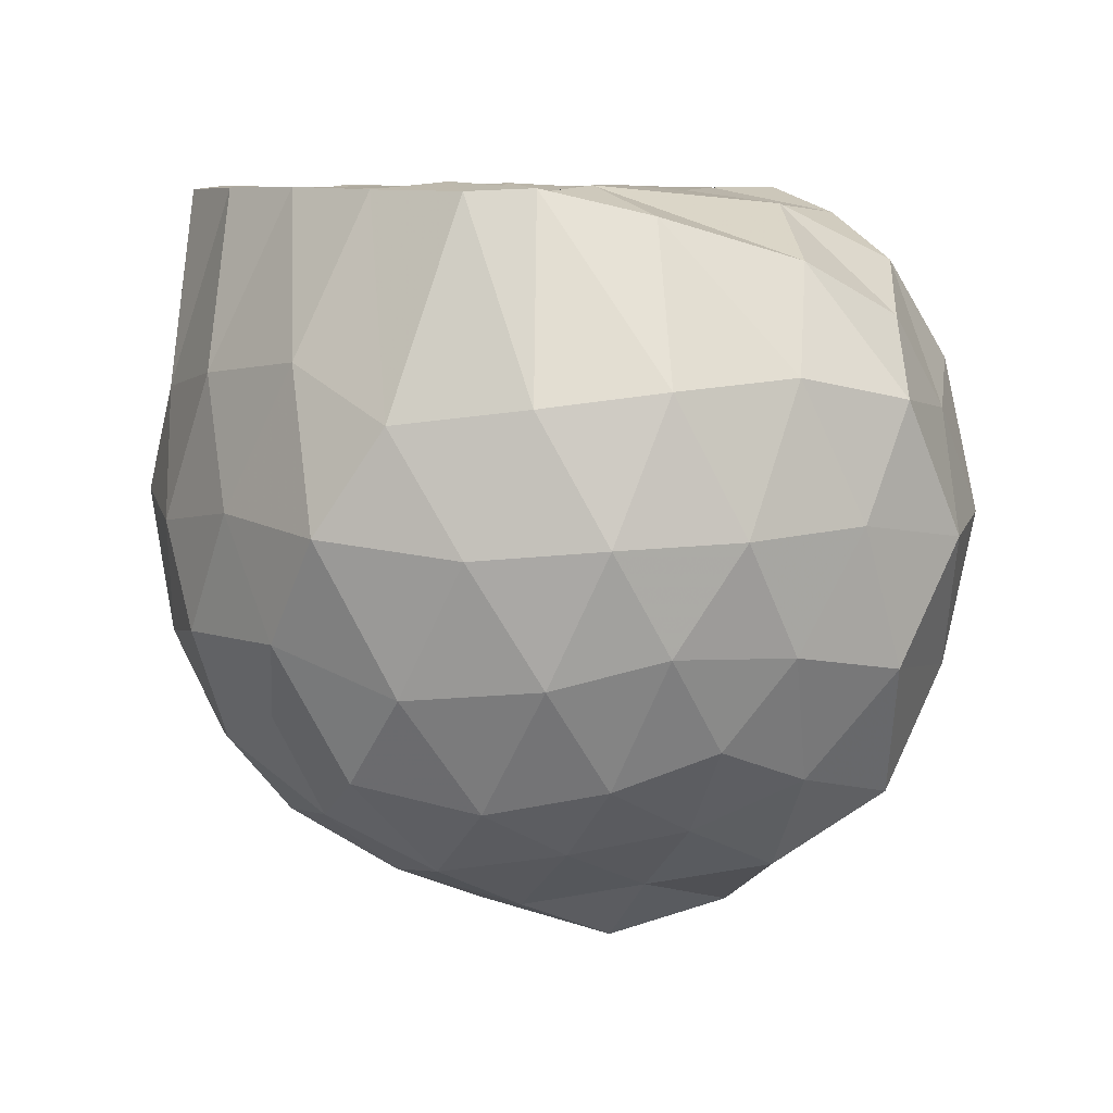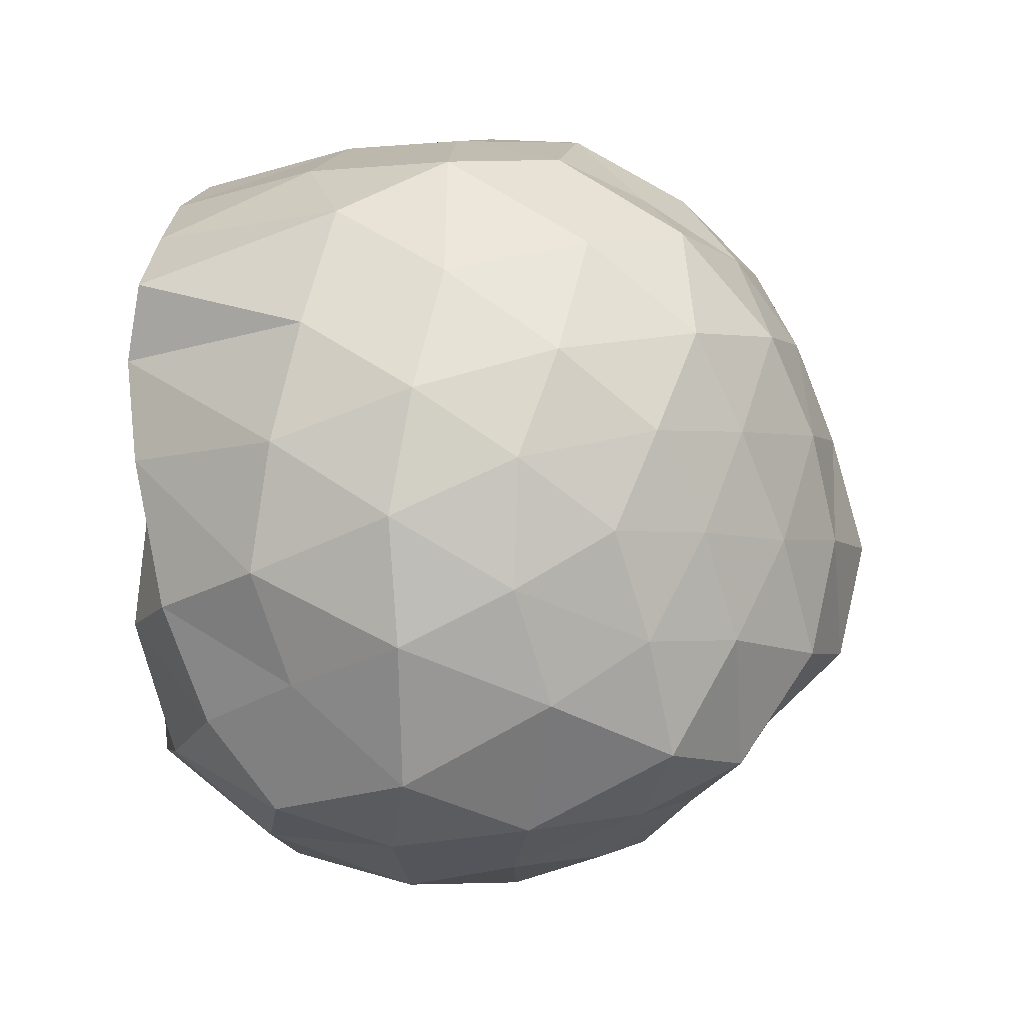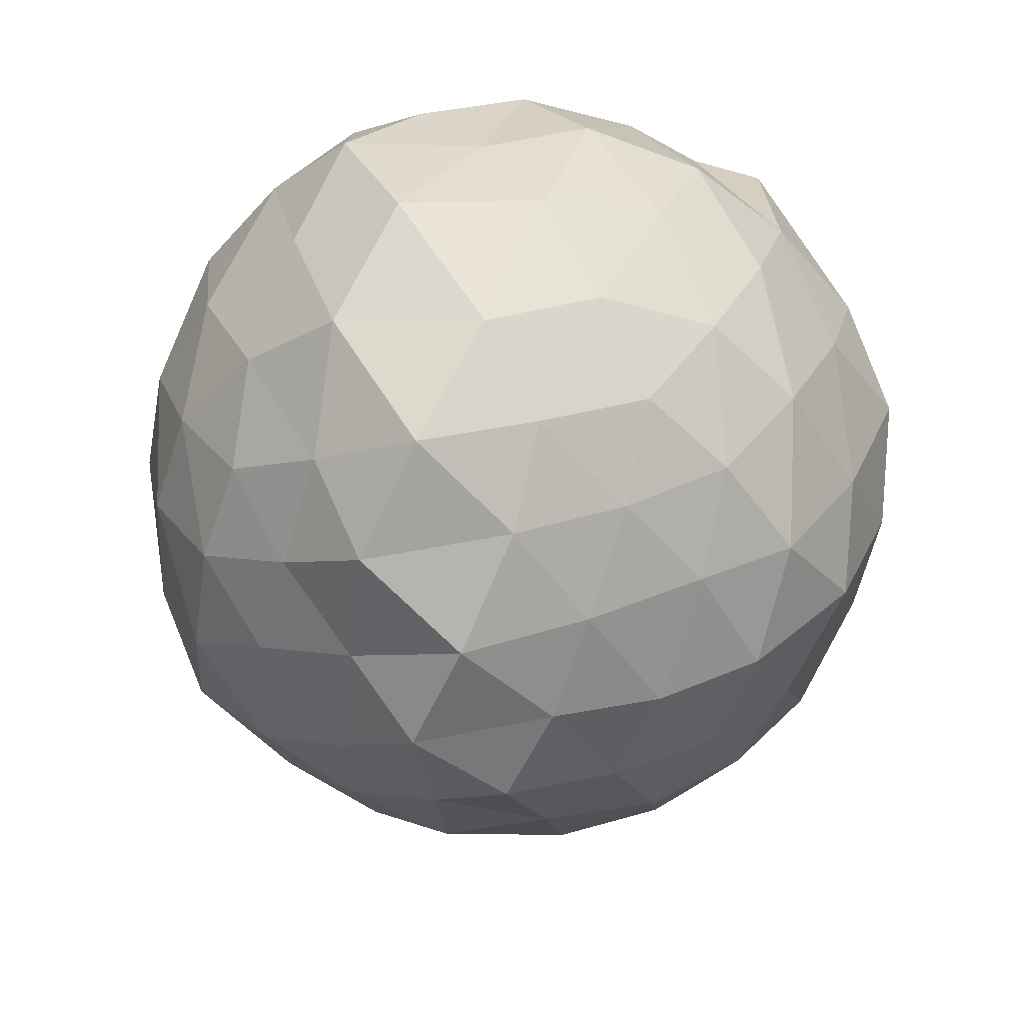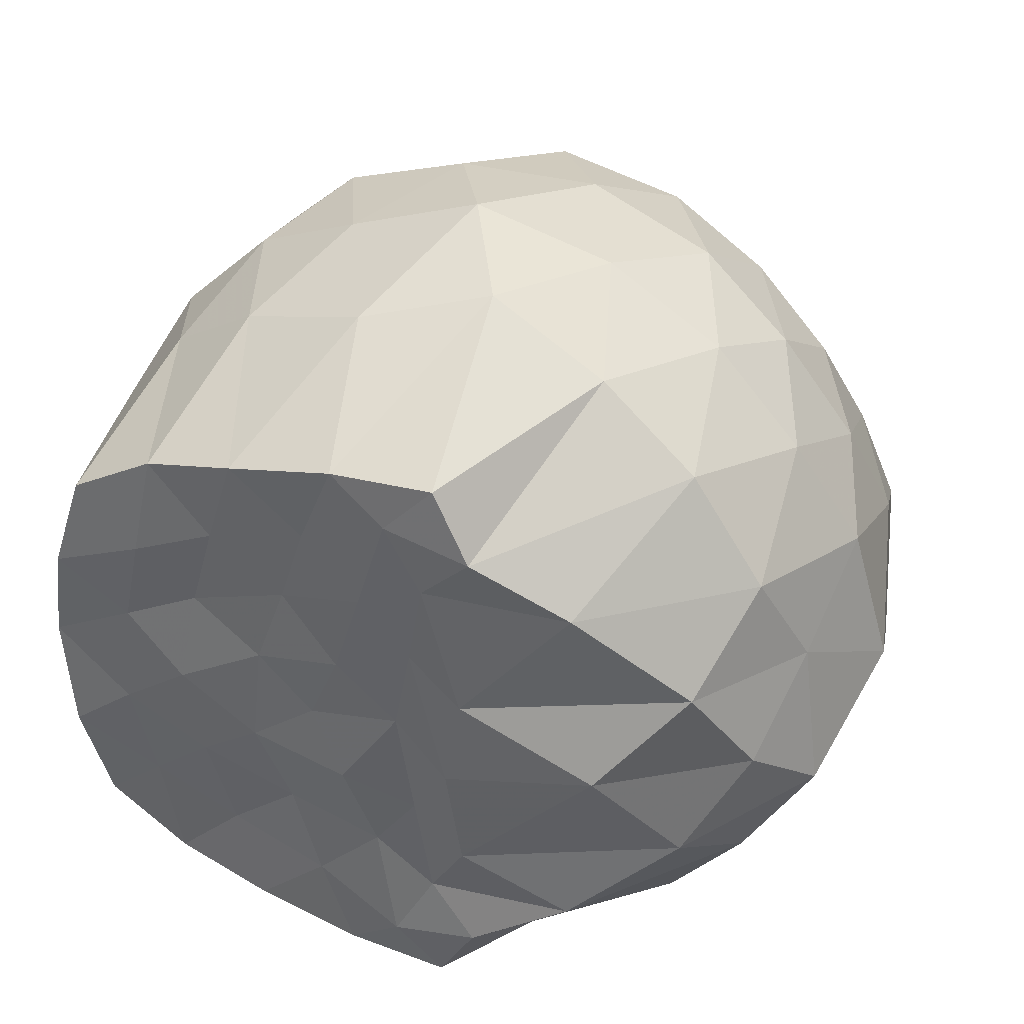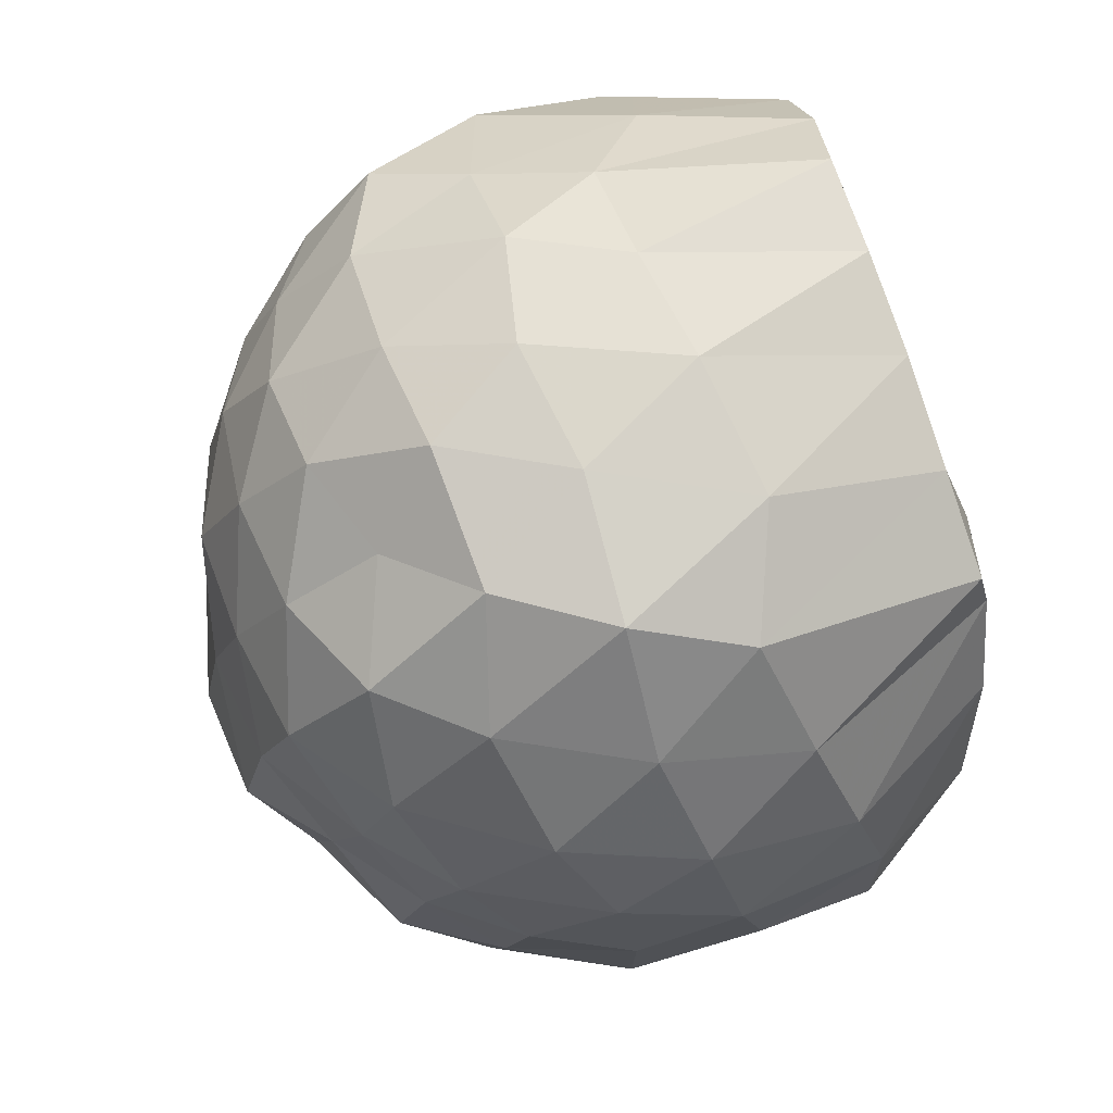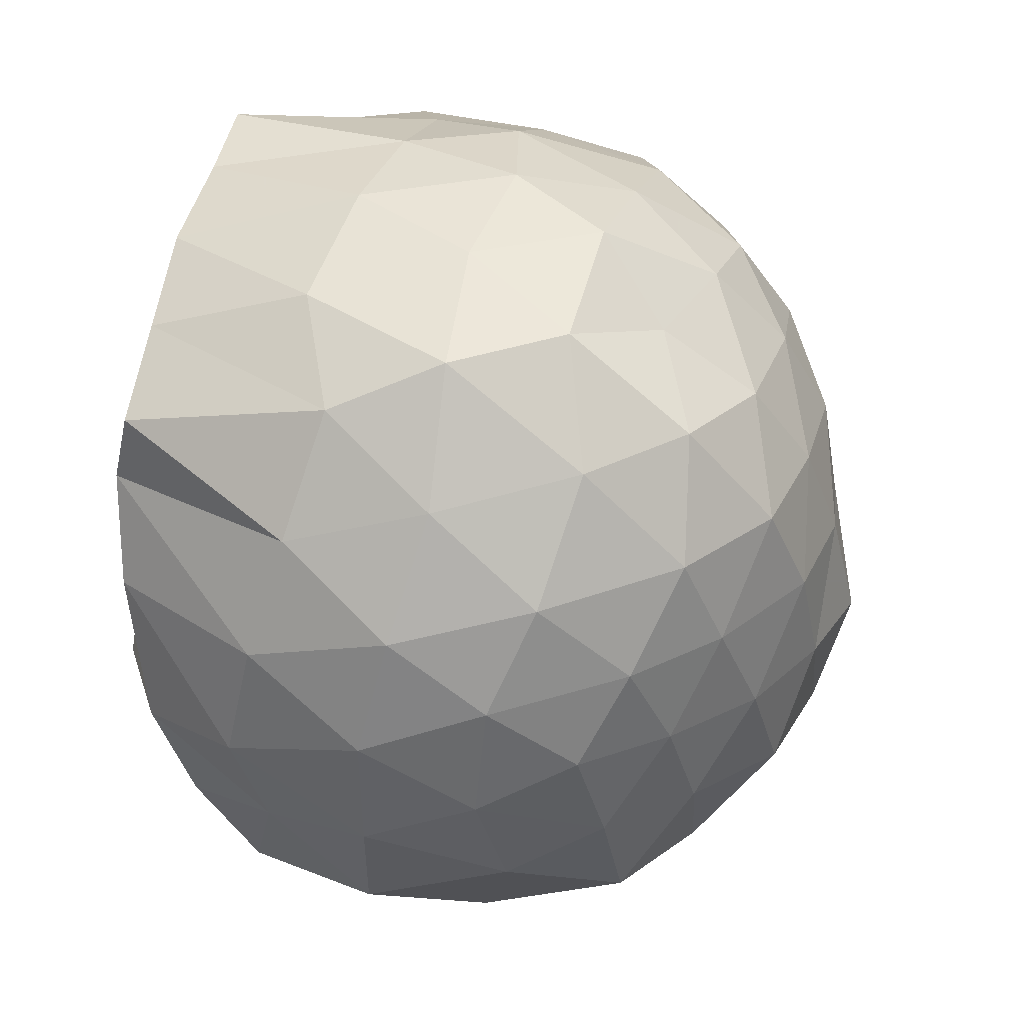
<metadata>
{"format":"obj","ext":"obj","renderer":"f3d","projection":"perspective","resolution":1024,"background":"white","views":[{"elev":7.8,"azim":29.8,"up":"+Z"},{"elev":37.4,"azim":97.3,"up":"+Y"},{"elev":-39.4,"azim":104.5,"up":"+Z"},{"elev":38.5,"azim":24.1,"up":"+Y"},{"elev":-77.9,"azim":-70.0,"up":"+Y"},{"elev":74.0,"azim":103.4,"up":"+Y"}]}
</metadata>
<code>
v -1.617 -0.01021 0.9828
v -1.465 -0.02102 -0.7956
v -0.6201 -0.02292 0.7055
v -0.7369 0.2128 0.8215
v -0.9875 0.4411 0.927
v -1.205 0.5708 0.9866
v -1.296 0.7304 0.9682
v -1.539 0.7095 0.975
v -1.784 0.6571 0.9889
v -2.009 0.5855 0.9674
v -2.207 0.4646 0.9739
v -2.274 0.2367 0.993
v -2.321 -0.01543 0.9653
v -2.28 -0.2775 0.9904
v -2.206 -0.4941 0.9824
v -2.01 -0.6157 0.9868
v -1.785 -0.6896 0.9888
v -1.539 -0.7489 0.983
v -1.297 -0.7611 0.9796
v -1.207 -0.6057 0.9858
v -0.9864 -0.4728 0.9261
v -0.7434 -0.2454 0.8292
v -0.5759 0.1498 0.4889
v -0.6689 0.3922 0.588
v -0.8478 0.6301 0.5665
v -1.083 0.7998 0.5325
v -1.366 0.9268 0.4975
v -1.643 0.866 0.6159
v -1.949 0.7607 0.5783
v -2.173 0.6042 0.531
v -2.346 0.38 0.4979
v -2.465 0.1447 0.5693
v -2.416 -0.1792 0.628
v -2.347 -0.4108 0.4983
v -2.174 -0.6357 0.5299
v -1.948 -0.7932 0.5782
v -1.643 -0.8984 0.6166
v -1.366 -0.9593 0.4965
v -1.083 -0.8326 0.5333
v -0.8479 -0.6626 0.5672
v -0.6674 -0.423 0.5885
v -0.5176 -0.1869 0.5318
v -0.5509 0.3096 0.2358
v -0.7041 0.5572 0.2752
v -0.9152 0.7591 0.2509
v -1.196 0.8938 0.219
v -1.514 0.9911 0.2566
v -1.826 0.8714 0.2811
v -2.097 0.7302 0.2346
v -2.294 0.5344 0.2749
v -2.427 0.2791 0.2399
v -2.533 -0.01645 0.2823
v -2.428 -0.3104 0.239
v -2.295 -0.5661 0.277
v -2.097 -0.7624 0.2344
v -1.827 -0.9034 0.2809
v -1.513 -1.023 0.2567
v -1.197 -0.9264 0.219
v -0.9188 -0.795 0.2445
v -0.7042 -0.5895 0.2536
v -0.5586 -0.3165 0.2677
v -0.4608 -0.0235 0.2188
v -0.6571 0.4153 -0.01
v -0.8338 0.6485 0.004527
v -1.059 0.7936 -0.05893
v -1.365 0.8883 -0.09157
v -1.666 0.9281 0.01025
v -1.973 0.8059 -0.002952
v -2.17 0.6143 -0.04378
v -2.339 0.3862 -0.07827
v -2.463 0.1547 -0.01653
v -2.5 -0.1803 0.01905
v -2.358 -0.4057 -0.06209
v -2.174 -0.643 -0.04262
v -1.971 -0.8403 -0.0007551
v -1.665 -0.9604 0.0103
v -1.366 -0.921 -0.09113
v -1.059 -0.8258 -0.05904
v -0.8359 -0.6829 0.00668
v -0.6566 -0.447 -0.008773
v -0.5277 -0.1923 -0.06025
v -0.5686 0.1601 -0.1052
v -0.8006 0.4905 -0.2187
v -1.001 0.6305 -0.2914
v -1.251 0.7336 -0.3571
v -1.533 0.8268 -0.3001
v -1.786 0.7604 -0.1887
v -1.997 0.6393 -0.2768
v -2.169 0.4304 -0.3174
v -2.306 0.1919 -0.2696
v -2.411 -0.03005 -0.1772
v -2.304 -0.2303 -0.2724
v -2.167 -0.4634 -0.3196
v -1.997 -0.6737 -0.2774
v -1.786 -0.7921 -0.1889
v -1.532 -0.859 -0.3006
v -1.253 -0.7674 -0.3568
v -0.9959 -0.6579 -0.3006
v -0.7985 -0.5213 -0.2166
v -0.7108 -0.2844 -0.3108
v -0.6312 -0.01505 -0.3798
v -0.7112 0.2525 -0.3105
v -0.9193 -0.003854 0.9511
v -1.235 0.1386 0.9801
v -1.321 0.456 0.9861
v -1.41 0.6055 0.9827
v -1.616 0.5143 0.9801
v -1.859 0.4295 0.9725
v -2.053 0.3381 0.989
v -2.106 0.1144 0.9759
v -2.124 -0.1455 0.987
v -2.064 -0.3666 0.9838
v -1.855 -0.4629 0.9741
v -1.622 -0.5418 0.9763
v -1.406 -0.641 1
v -1.319 -0.4776 0.9709
v -1.228 -0.3234 0.9921
v -1.268 -0.08463 0.992
v -1.355 0.2547 0.9863
v -1.477 0.3779 0.9897
v -1.684 0.3107 0.9681
v -1.923 0.214 0.9622
v -1.96 -0.01781 0.9911
v -1.921 -0.2463 0.9835
v -1.696 -0.3329 0.9645
v -1.463 -0.3746 0.9744
v -1.36 -0.2263 0.9737
v -1.395 0.04329 0.9852
v -1.541 0.1683 0.9906
v -1.753 0.1078 0.9758
v -1.774 -0.1383 0.9875
v -1.536 -0.1755 0.9974
v -0.934 0.4021 -0.4137
v -1.162 0.5284 -0.479
v -1.448 0.6075 -0.5294
v -1.726 0.6407 -0.4287
v -1.941 0.4706 -0.4732
v -2.113 0.2178 -0.4752
v -2.235 -0.03034 -0.4003
v -2.114 -0.2508 -0.475
v -1.942 -0.5045 -0.4727
v -1.727 -0.6754 -0.4281
v -1.448 -0.6393 -0.534
v -1.159 -0.5579 -0.4788
v -0.9236 -0.4236 -0.4235
v -0.8267 -0.2021 -0.5343
v -0.8592 0.1533 -0.5035
v -1.097 0.2708 -0.5953
v -1.378 0.3782 -0.6463
v -1.667 0.4449 -0.5903
v -1.87 0.2572 -0.6138
v -2.022 -0.01649 -0.5728
v -1.87 -0.2873 -0.618
v -1.662 -0.4767 -0.5908
v -1.369 -0.4038 -0.6542
v -1.098 -0.3052 -0.5932
v -1.035 -0.01726 -0.6845
v -1.284 0.1385 -0.7198
v -1.583 0.2212 -0.6998
v -1.757 0.003931 -0.6897
v -1.583 -0.2333 -0.7031
v -1.251 -0.1931 -0.7591
f 3 23 4
f 4 23 24
f 4 24 5
f 5 24 25
f 5 25 6
f 6 25 26
f 6 26 7
f 7 26 27
f 7 27 8
f 8 27 28
f 8 28 9
f 9 28 29
f 9 29 10
f 10 29 30
f 10 30 11
f 11 30 31
f 11 31 12
f 12 31 32
f 12 32 13
f 13 32 33
f 13 33 14
f 14 33 34
f 14 34 15
f 15 34 35
f 15 35 16
f 16 35 36
f 16 36 17
f 17 36 37
f 17 37 18
f 18 37 38
f 18 38 19
f 19 38 39
f 19 39 20
f 20 39 40
f 20 40 21
f 21 40 41
f 21 41 22
f 22 41 42
f 22 42 3
f 3 42 23
f 23 43 24
f 24 43 44
f 24 44 25
f 25 44 45
f 25 45 26
f 26 45 46
f 26 46 27
f 27 46 47
f 27 47 28
f 28 47 48
f 28 48 29
f 29 48 49
f 29 49 30
f 30 49 50
f 30 50 31
f 31 50 51
f 31 51 32
f 32 51 52
f 32 52 33
f 33 52 53
f 33 53 34
f 34 53 54
f 34 54 35
f 35 54 55
f 35 55 36
f 36 55 56
f 36 56 37
f 37 56 57
f 37 57 38
f 38 57 58
f 38 58 39
f 39 58 59
f 39 59 40
f 40 59 60
f 40 60 41
f 41 60 61
f 41 61 42
f 42 61 62
f 42 62 23
f 23 62 43
f 43 63 44
f 44 63 64
f 44 64 45
f 45 64 65
f 45 65 46
f 46 65 66
f 46 66 47
f 47 66 67
f 47 67 48
f 48 67 68
f 48 68 49
f 49 68 69
f 49 69 50
f 50 69 70
f 50 70 51
f 51 70 71
f 51 71 52
f 52 71 72
f 52 72 53
f 53 72 73
f 53 73 54
f 54 73 74
f 54 74 55
f 55 74 75
f 55 75 56
f 56 75 76
f 56 76 57
f 57 76 77
f 57 77 58
f 58 77 78
f 58 78 59
f 59 78 79
f 59 79 60
f 60 79 80
f 60 80 61
f 61 80 81
f 61 81 62
f 62 81 82
f 62 82 43
f 43 82 63
f 63 83 64
f 64 83 84
f 64 84 65
f 65 84 85
f 65 85 66
f 66 85 86
f 66 86 67
f 67 86 87
f 67 87 68
f 68 87 88
f 68 88 69
f 69 88 89
f 69 89 70
f 70 89 90
f 70 90 71
f 71 90 91
f 71 91 72
f 72 91 92
f 72 92 73
f 73 92 93
f 73 93 74
f 74 93 94
f 74 94 75
f 75 94 95
f 75 95 76
f 76 95 96
f 76 96 77
f 77 96 97
f 77 97 78
f 78 97 98
f 78 98 79
f 79 98 99
f 79 99 80
f 80 99 100
f 80 100 81
f 81 100 101
f 81 101 82
f 82 101 102
f 82 102 63
f 63 102 83
f 103 104 118
f 104 119 118
f 104 105 119
f 105 120 119
f 105 106 120
f 106 107 120
f 107 121 120
f 107 108 121
f 108 122 121
f 108 109 122
f 109 110 122
f 110 123 122
f 110 111 123
f 111 124 123
f 111 112 124
f 112 113 124
f 113 125 124
f 113 114 125
f 114 126 125
f 114 115 126
f 115 116 126
f 116 127 126
f 116 117 127
f 117 118 127
f 117 103 118
f 118 119 128
f 119 129 128
f 119 120 129
f 120 121 129
f 121 130 129
f 121 122 130
f 122 123 130
f 123 131 130
f 123 124 131
f 124 125 131
f 125 132 131
f 125 126 132
f 126 127 132
f 127 128 132
f 127 118 128
f 133 148 134
f 134 148 149
f 134 149 135
f 135 149 150
f 135 150 136
f 136 150 137
f 137 150 151
f 137 151 138
f 138 151 152
f 138 152 139
f 139 152 140
f 140 152 153
f 140 153 141
f 141 153 154
f 141 154 142
f 142 154 143
f 143 154 155
f 143 155 144
f 144 155 156
f 144 156 145
f 145 156 146
f 146 156 157
f 146 157 147
f 147 157 148
f 147 148 133
f 148 158 149
f 149 158 159
f 149 159 150
f 150 159 151
f 151 159 160
f 151 160 152
f 152 160 153
f 153 160 161
f 153 161 154
f 154 161 155
f 155 161 162
f 155 162 156
f 156 162 157
f 157 162 158
f 157 158 148
f 3 4 103
f 103 4 104
f 4 5 104
f 104 5 105
f 5 6 105
f 105 6 106
f 6 7 106
f 7 8 106
f 106 8 107
f 8 9 107
f 107 9 108
f 9 10 108
f 108 10 109
f 10 11 109
f 11 12 109
f 109 12 110
f 12 13 110
f 110 13 111
f 13 14 111
f 111 14 112
f 14 15 112
f 15 16 112
f 112 16 113
f 16 17 113
f 113 17 114
f 17 18 114
f 114 18 115
f 18 19 115
f 19 20 115
f 115 20 116
f 20 21 116
f 116 21 117
f 21 22 117
f 117 22 103
f 22 3 103
f 83 133 84
f 84 133 134
f 84 134 85
f 85 134 135
f 85 135 86
f 86 135 136
f 86 136 87
f 87 136 88
f 88 136 137
f 88 137 89
f 89 137 138
f 89 138 90
f 90 138 139
f 90 139 91
f 91 139 92
f 92 139 140
f 92 140 93
f 93 140 141
f 93 141 94
f 94 141 142
f 94 142 95
f 95 142 96
f 96 142 143
f 96 143 97
f 97 143 144
f 97 144 98
f 98 144 145
f 98 145 99
f 99 145 100
f 100 145 146
f 100 146 101
f 101 146 147
f 101 147 102
f 102 147 133
f 102 133 83
f 128 129 1
f 129 130 1
f 130 131 1
f 131 132 1
f 132 128 1
f 159 158 2
f 160 159 2
f 161 160 2
f 162 161 2
f 158 162 2

</code>
